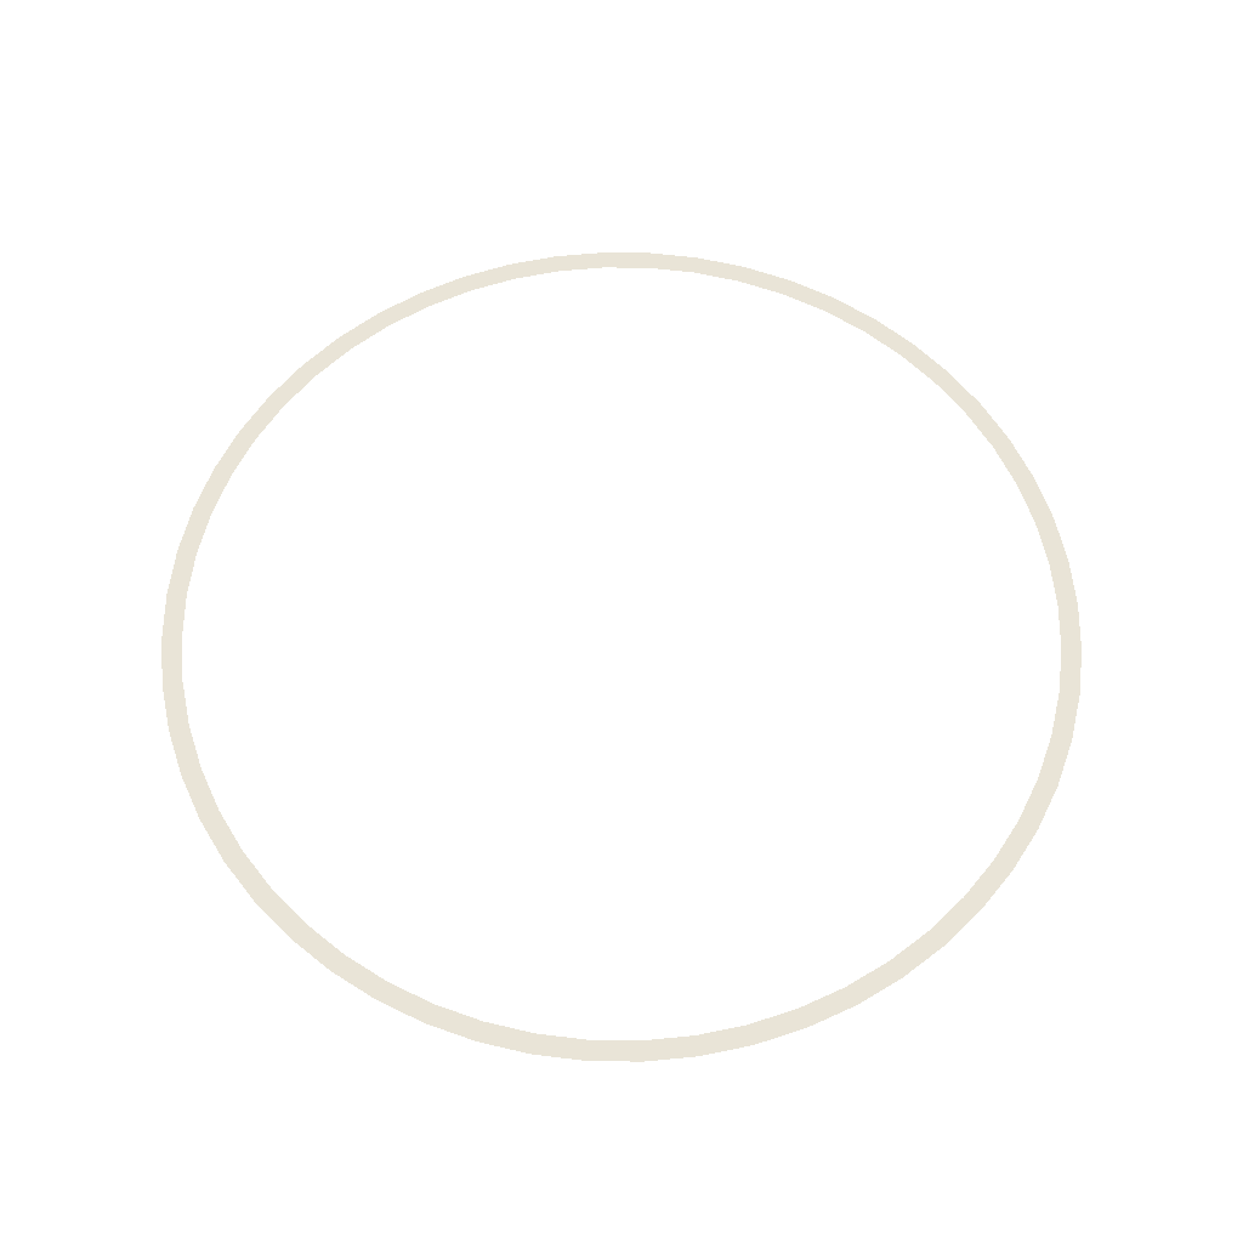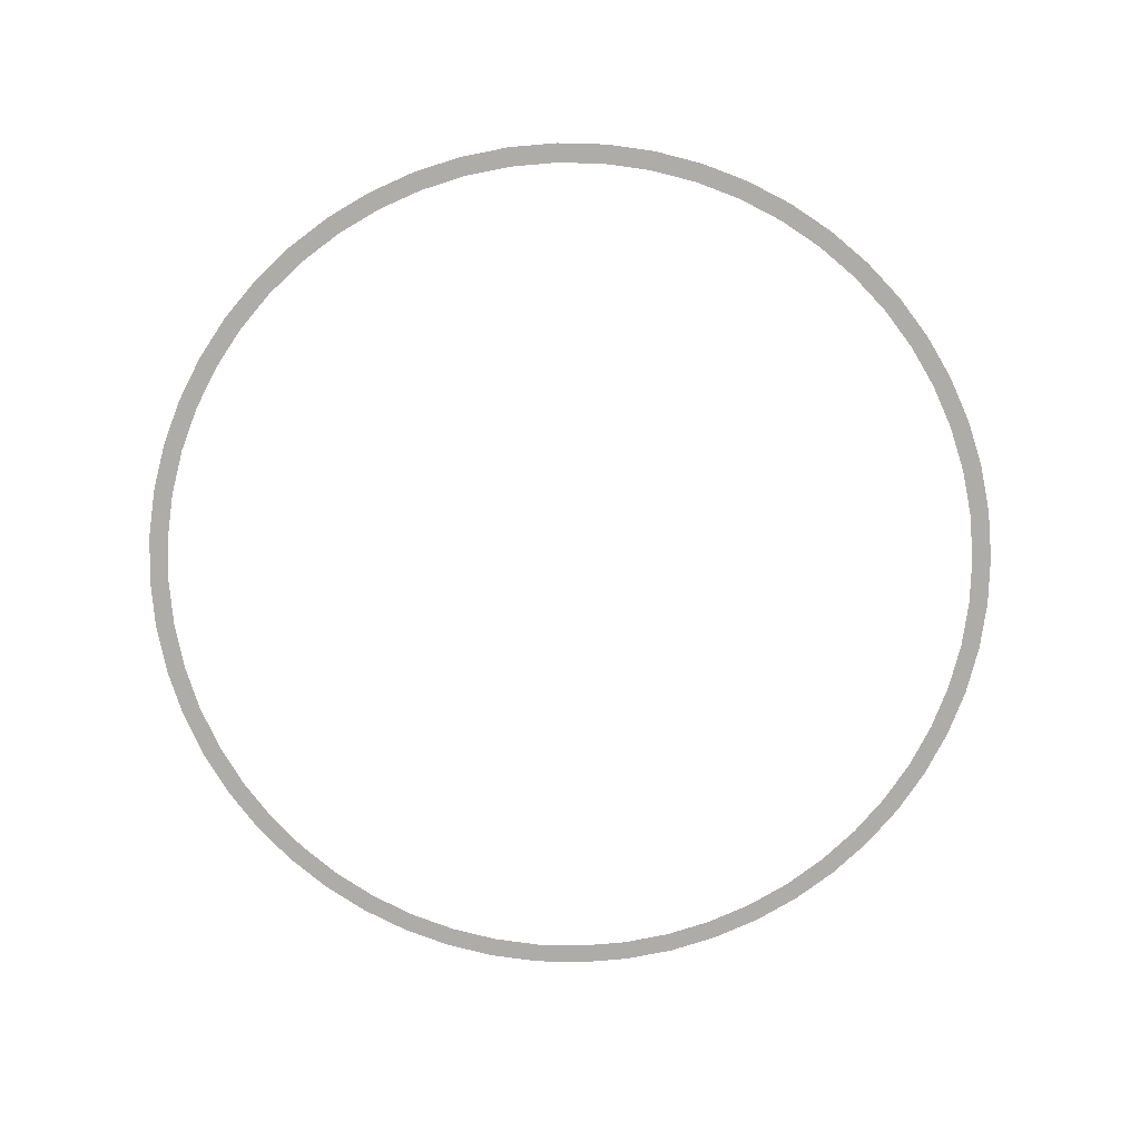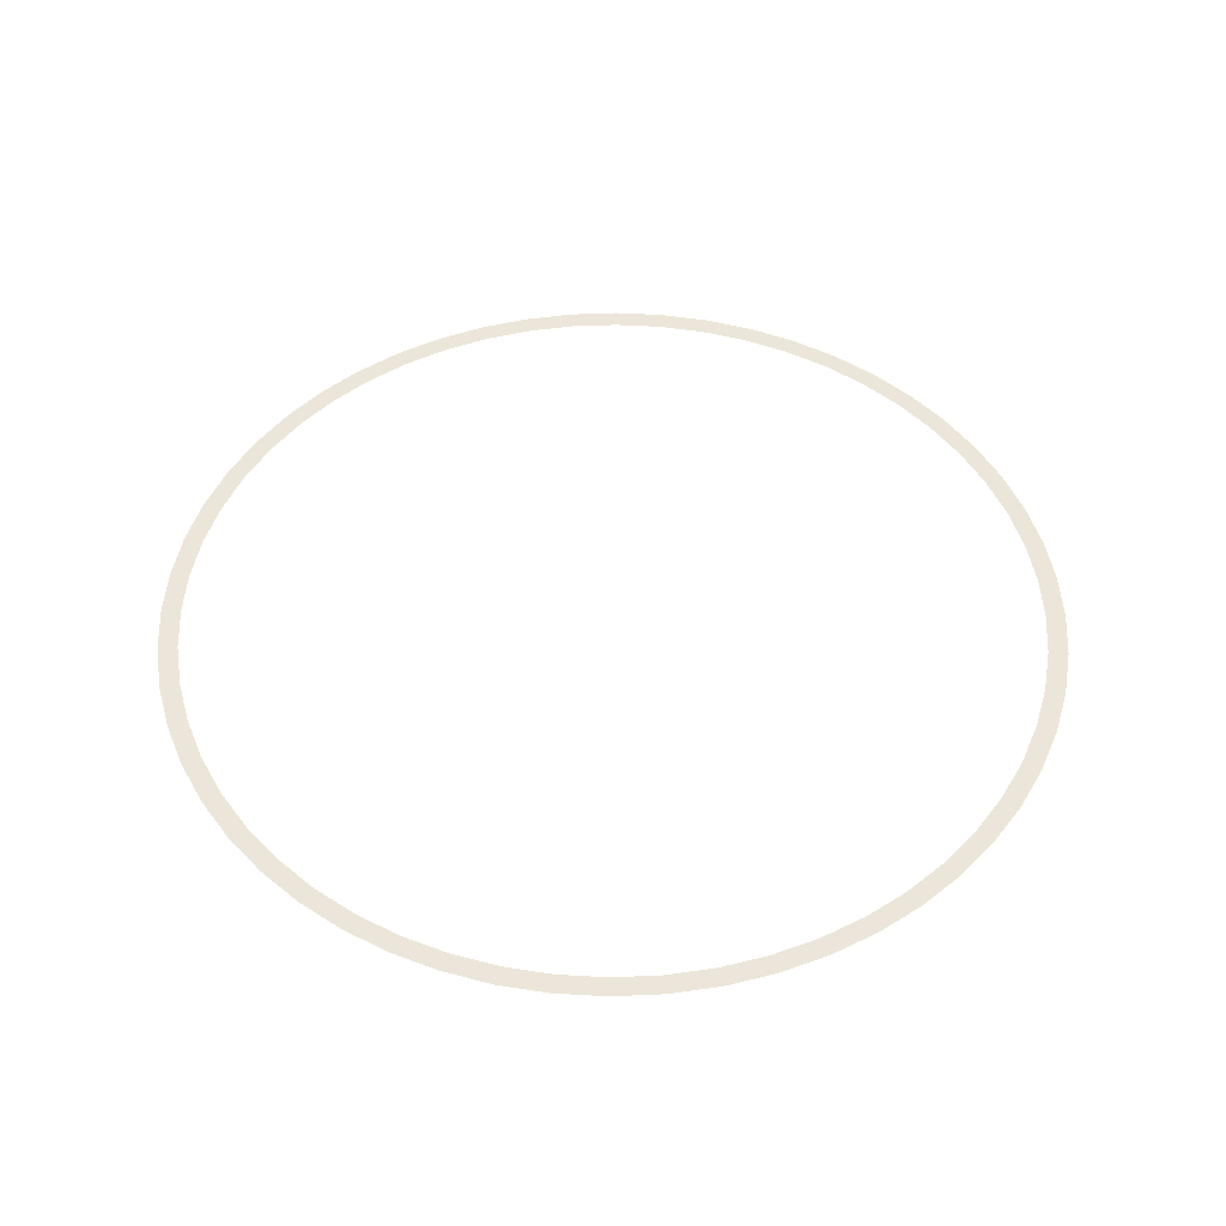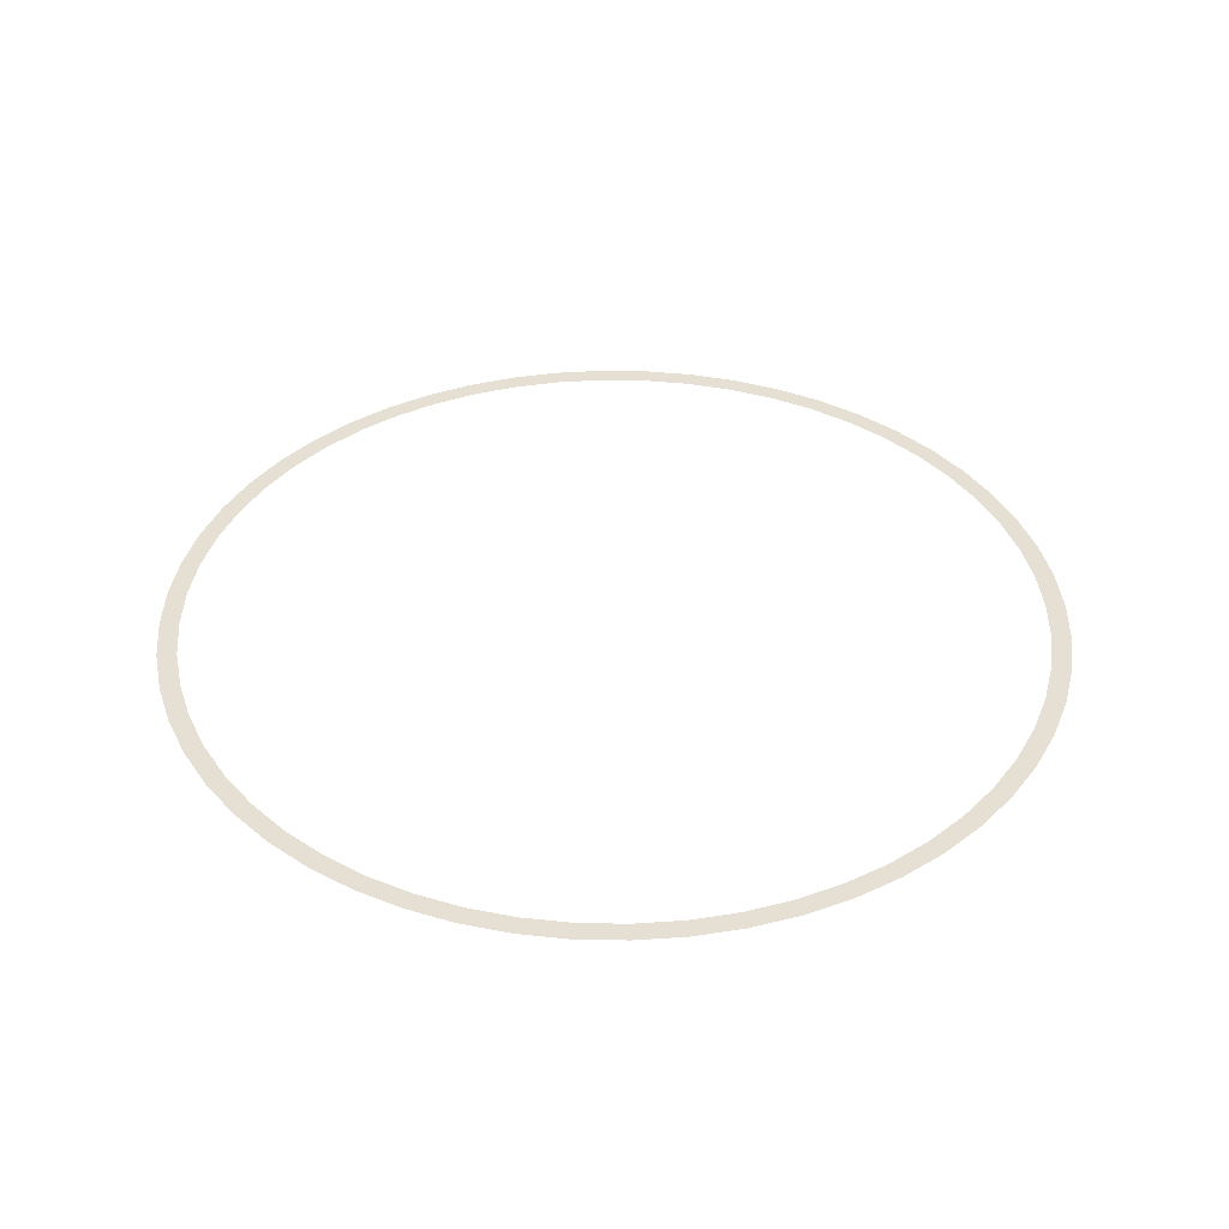
<metadata>
{"format":"obj","ext":"obj","renderer":"f3d","projection":"perspective","resolution":1024,"background":"white","views":[{"elev":61.2,"azim":-169.6,"up":"+Y"},{"elev":-76.6,"azim":27.4,"up":"+Y"},{"elev":48.1,"azim":-147.4,"up":"+Y"},{"elev":38.0,"azim":-21.1,"up":"+Y"}]}
</metadata>
<code>
o Sphere
v 0 -0 -0.9573
v 0.1072 -0 -0.9513
v 0.213 -0 -0.9333
v 0.3162 -0 -0.9036
v 0.4154 -0 -0.8625
v 0.5093 -0 -0.8106
v 0.5969 -0 -0.7485
v 0.6769 -0 -0.6769
v 0.7485 -0 -0.5969
v 0.8106 -0 -0.5093
v 0.8625 -0 -0.4154
v 0.9036 -0 -0.3162
v 0.9333 -0 -0.213
v 0.9513 -0 -0.1072
v 0.9573 -0 0
v 0.9513 -0 0.1072
v 0.9333 -0 0.213
v 0.9036 -0 0.3162
v 0.8625 -0 0.4154
v 0.8106 -0 0.5093
v 0.7485 -0 0.5969
v 0.6769 -0 0.6769
v 0.5969 -0 0.7485
v 0.5093 -0 0.8106
v 0.4154 -0 0.8625
v 0.3162 -0 0.9036
v 0.213 -0 0.9333
v 0.1072 -0 0.9513
v -0 0 0.9573
v -0.1072 0 0.9513
v -0.213 0 0.9333
v -0.3162 0 0.9036
v -0.4154 0 0.8625
v -0.5093 0 0.8106
v -0.5969 0 0.7485
v -0.6769 0 0.6769
v -0.7485 0 0.5969
v -0.8106 0 0.5093
v -0.8625 0 0.4154
v -0.9036 0 0.3162
v -0.9333 0 0.213
v -0.9513 0 0.1072
v -0.9573 0 -0
v -0.9513 0 -0.1072
v -0.9333 0 -0.213
v -0.9036 0 -0.3162
v -0.8625 0 -0.4154
v -0.8106 0 -0.5093
v -0.7485 0 -0.5969
v -0.6769 0 -0.6769
v -0.5969 0 -0.7485
v -0.5093 0 -0.8106
v -0.4154 0 -0.8625
v -0.3162 0 -0.9036
v -0.213 0 -0.9333
v -0.1072 0 -0.9513
v 0 -0 -0.9153
v 0.1025 -0 -0.9095
v 0.2037 -0 -0.8923
v 0.3023 -0 -0.8639
v 0.3971 -0 -0.8246
v 0.4869 -0 -0.775
v 0.5706 -0 -0.7156
v 0.6472 -0 -0.6472
v 0.7156 -0 -0.5706
v 0.775 -0 -0.4869
v 0.8246 -0 -0.3971
v 0.8639 -0 -0.3023
v 0.8923 -0 -0.2037
v 0.9095 -0 -0.1025
v 0.9153 -0 0
v 0.9095 -0 0.1025
v 0.8923 -0 0.2037
v 0.8639 -0 0.3023
v 0.8246 -0 0.3971
v 0.775 -0 0.4869
v 0.7156 -0 0.5706
v 0.6472 -0 0.6472
v 0.5706 -0 0.7156
v 0.4869 -0 0.775
v 0.3971 -0 0.8246
v 0.3023 -0 0.8639
v 0.2037 -0 0.8923
v 0.1025 -0 0.9095
v -0 0 0.9153
v -0.1025 0 0.9095
v -0.2037 0 0.8923
v -0.3023 0 0.8639
v -0.3971 0 0.8246
v -0.4869 0 0.775
v -0.5706 0 0.7156
v -0.6472 0 0.6472
v -0.7156 0 0.5706
v -0.775 0 0.4869
v -0.8246 0 0.3971
v -0.8639 0 0.3023
v -0.8923 0 0.2037
v -0.9095 0 0.1025
v -0.9152 0 -0
v -0.9095 0 -0.1025
v -0.8923 0 -0.2037
v -0.8639 0 -0.3023
v -0.8246 0 -0.3971
v -0.775 0 -0.4869
v -0.7156 0 -0.5706
v -0.6472 0 -0.6472
v -0.5706 0 -0.7156
v -0.4869 0 -0.775
v -0.3971 0 -0.8246
v -0.3023 0 -0.8639
v -0.2037 0 -0.8923
v -0.1025 0 -0.9095
f 34 33 89 90
f 8 7 63 64
f 35 34 90 91
f 8 9 65 64
f 36 35 91 92
f 10 9 65 66
f 37 36 92 93
f 11 10 66 67
f 38 37 93 94
f 12 11 67 68
f 39 38 94 95
f 13 12 68 69
f 40 39 95 96
f 14 13 69 70
f 41 40 96 97
f 15 14 70 71
f 42 41 97 98
f 16 15 71 72
f 43 42 98 99
f 17 16 72 73
f 43 44 100 99
f 18 17 73 74
f 45 44 100 101
f 19 18 74 75
f 45 46 102 101
f 19 20 76 75
f 47 46 102 103
f 21 20 76 77
f 48 47 103 104
f 21 22 78 77
f 49 48 104 105
f 23 22 78 79
f 50 49 105 106
f 24 23 79 80
f 51 50 106 107
f 25 24 80 81
f 52 51 107 108
f 26 25 81 82
f 52 53 109 108
f 27 26 82 83
f 54 53 109 110
f 28 27 83 84
f 1 2 58 57
f 55 54 110 111
f 29 28 84 85
f 3 2 58 59
f 56 55 111 112
f 30 29 85 86
f 4 3 59 60
f 1 56 112 57
f 31 30 86 87
f 5 4 60 61
f 32 31 87 88
f 6 5 61 62
f 32 33 89 88
f 6 7 63 62

</code>
